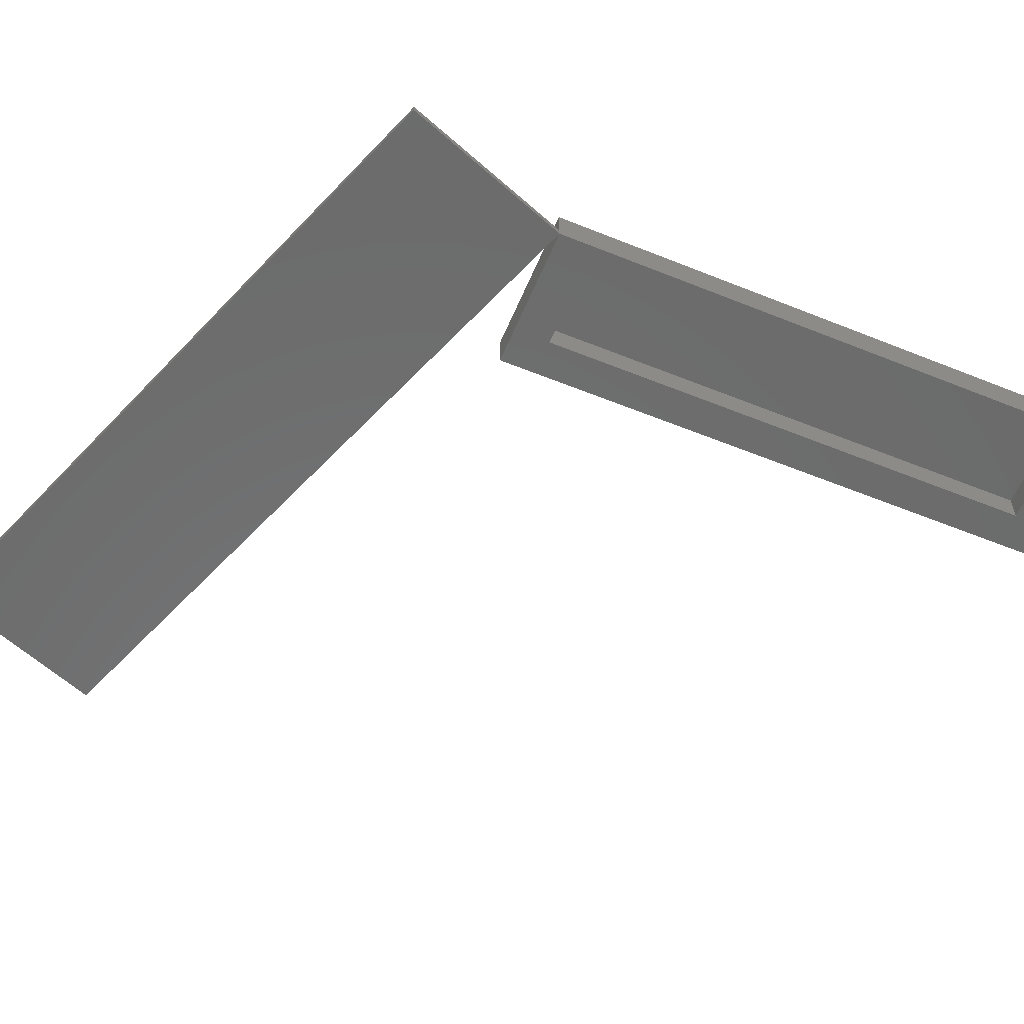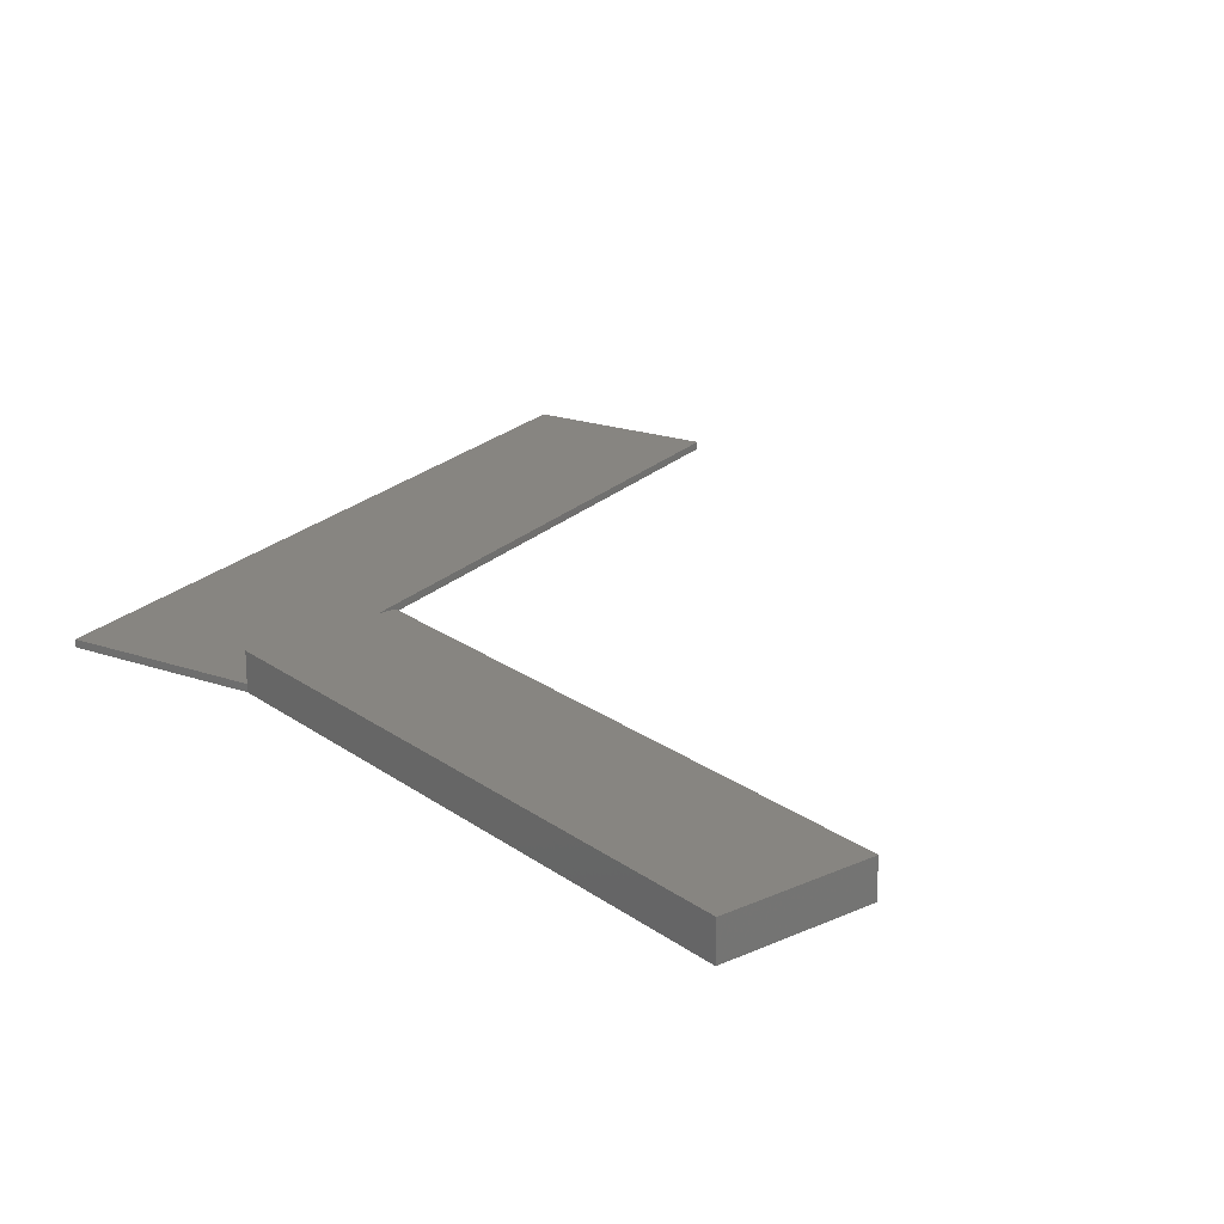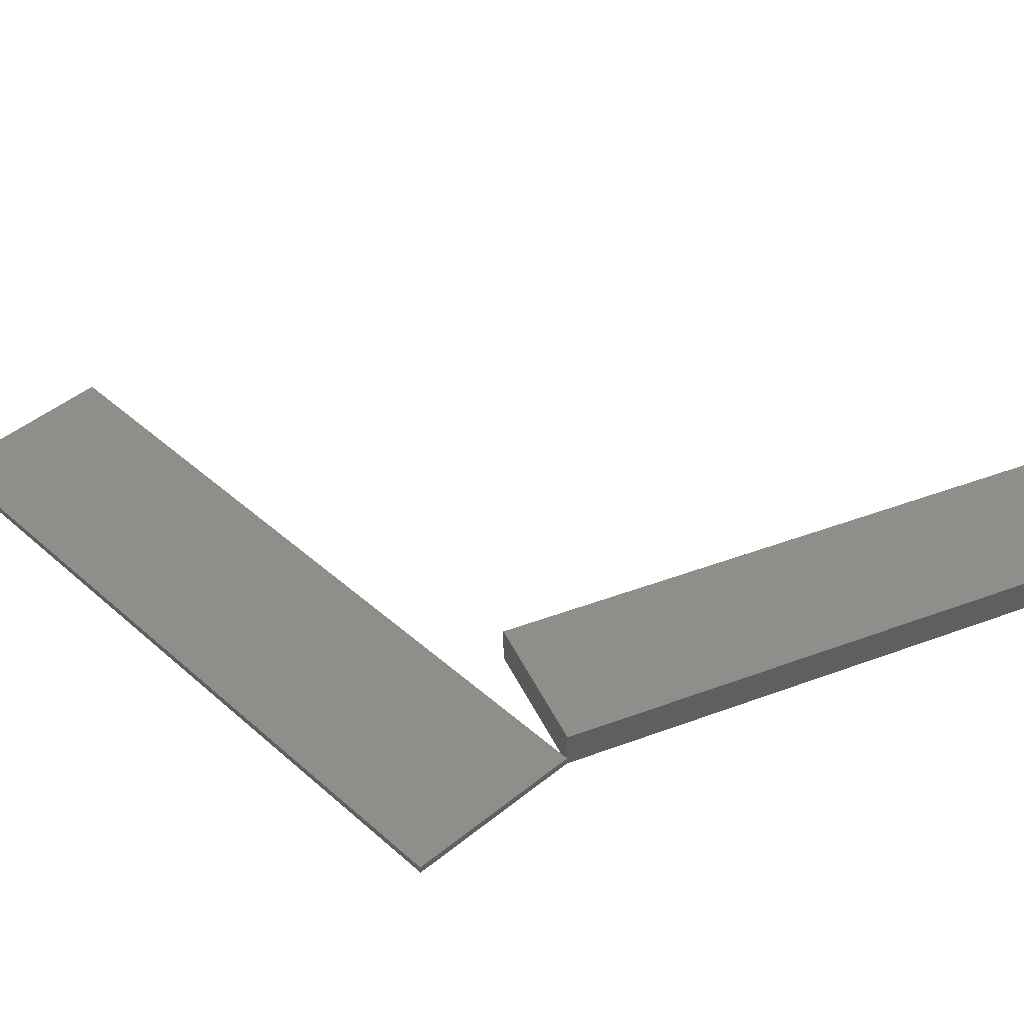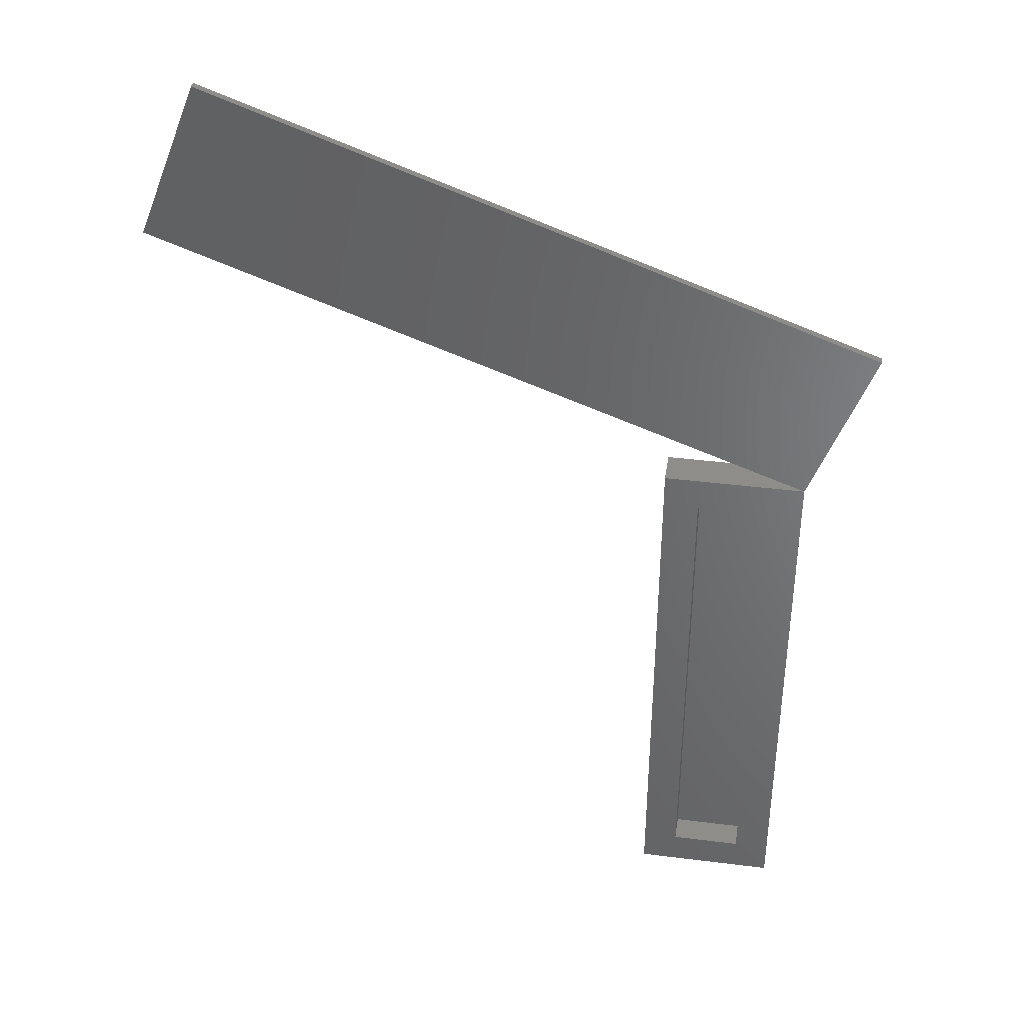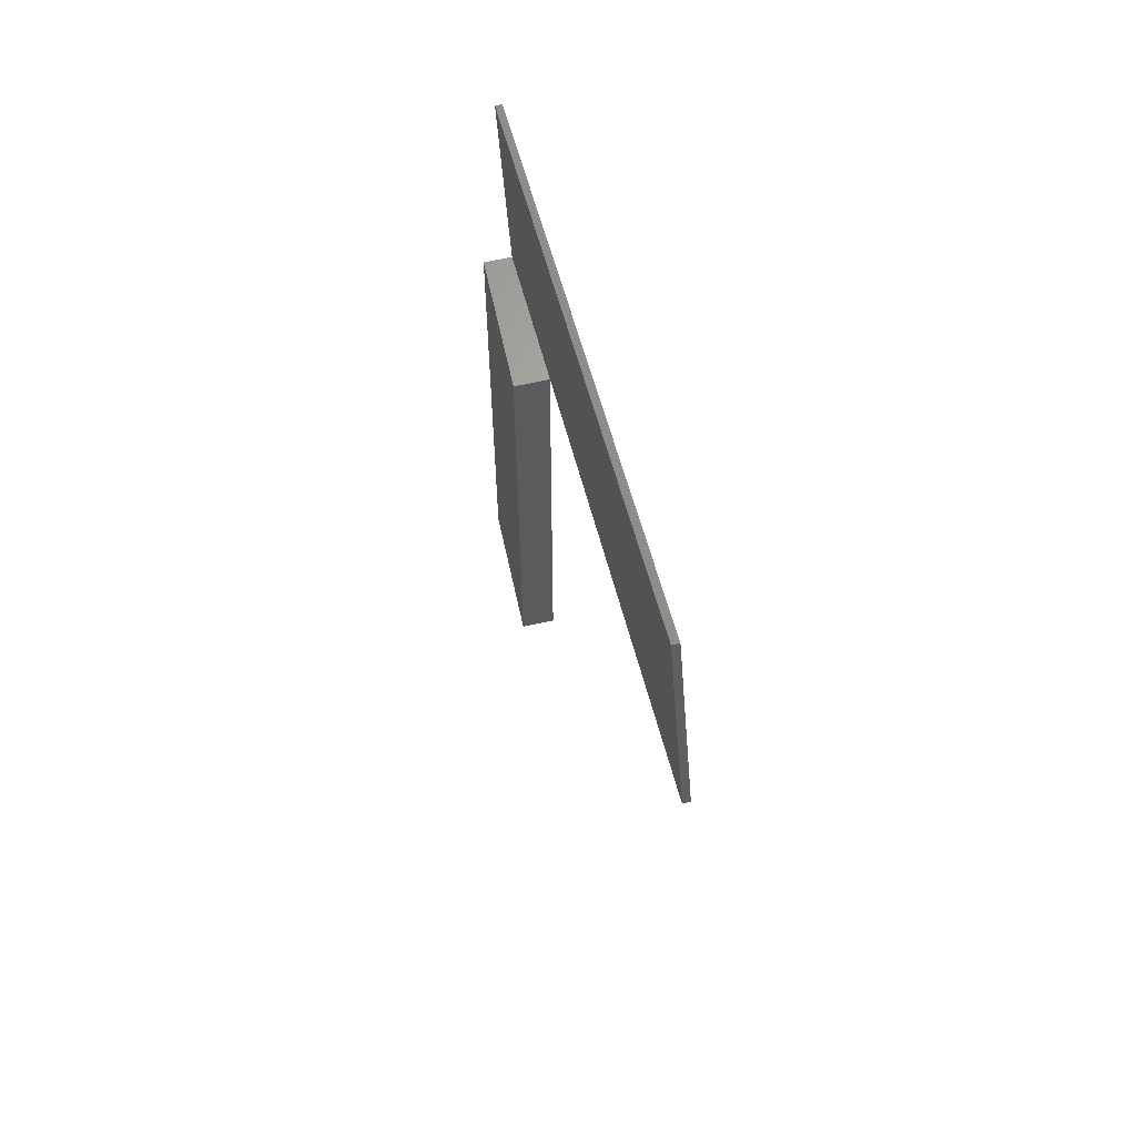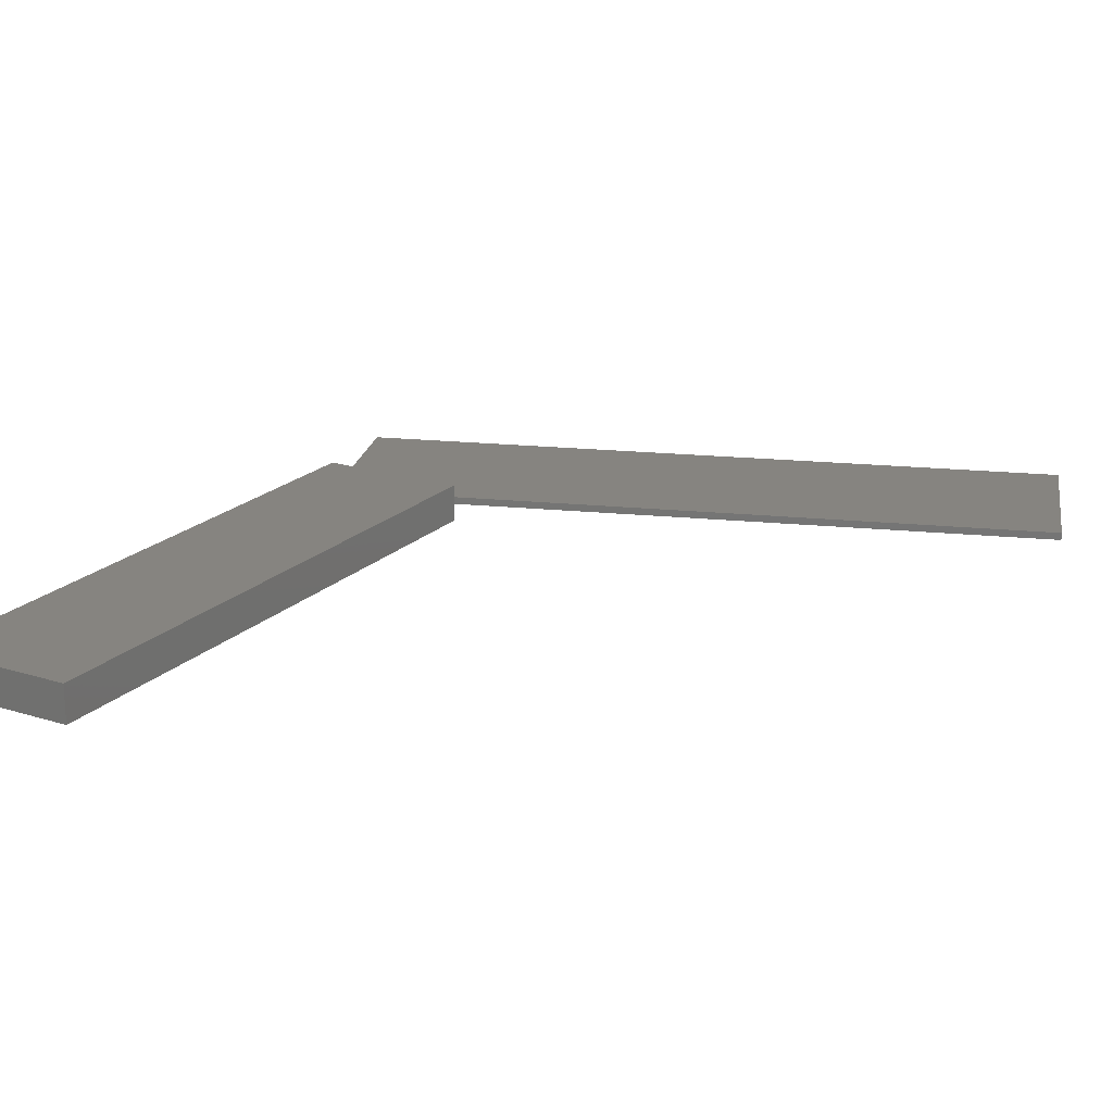
<metadata>
{"format":"stl","ext":"stl","renderer":"f3d","projection":"perspective","resolution":1024,"background":"white","views":[{"elev":-58.0,"azim":-112.7,"up":"+Z"},{"elev":21.7,"azim":-38.5,"up":"+Z"},{"elev":43.5,"azim":-113.8,"up":"+Z"},{"elev":39.3,"azim":-171.0,"up":"+Y"},{"elev":64.9,"azim":77.6,"up":"+Y"},{"elev":20.0,"azim":30.4,"up":"+Z"}]}
</metadata>
<code>
# stl→obj: 23 verts, 42 faces
v 20 0 5
v 20 80 0
v 20 80 5
v 20 0 0
v 0 80 5
v 0 0 5
v 15 5 0
v 5 5 0
v 0 0 0
v 5 75 0
v 15 75 0
v 0 80 0
v 0 80 1
v 15 75 4
v 15 5 4
v 5 5 4
v 5 75 4
v 93.97 114.2 1
v 84.95 137.5 0
v 84.95 137.5 1
v 93.97 114.2 0
v -8.55 103.5 1
v -8.55 103.5 0
f 1 2 3
f 2 1 4
f 5 1 3
f 1 5 6
f 4 7 2
f 4 8 7
f 8 9 10
f 9 8 4
f 11 2 7
f 10 2 11
f 10 12 2
f 12 10 9
f 9 13 12
f 6 13 9
f 13 6 5
f 3 13 5
f 2 13 3
f 13 2 12
f 9 1 6
f 1 9 4
f 7 14 11
f 14 7 15
f 16 14 15
f 14 16 17
f 16 10 17
f 10 16 8
f 10 14 17
f 14 10 11
f 7 16 15
f 16 7 8
f 18 19 20
f 19 18 21
f 12 22 23
f 22 12 13
f 12 18 13
f 18 12 21
f 19 22 20
f 22 19 23
f 20 13 18
f 13 20 22
f 12 19 21
f 19 12 23

</code>
